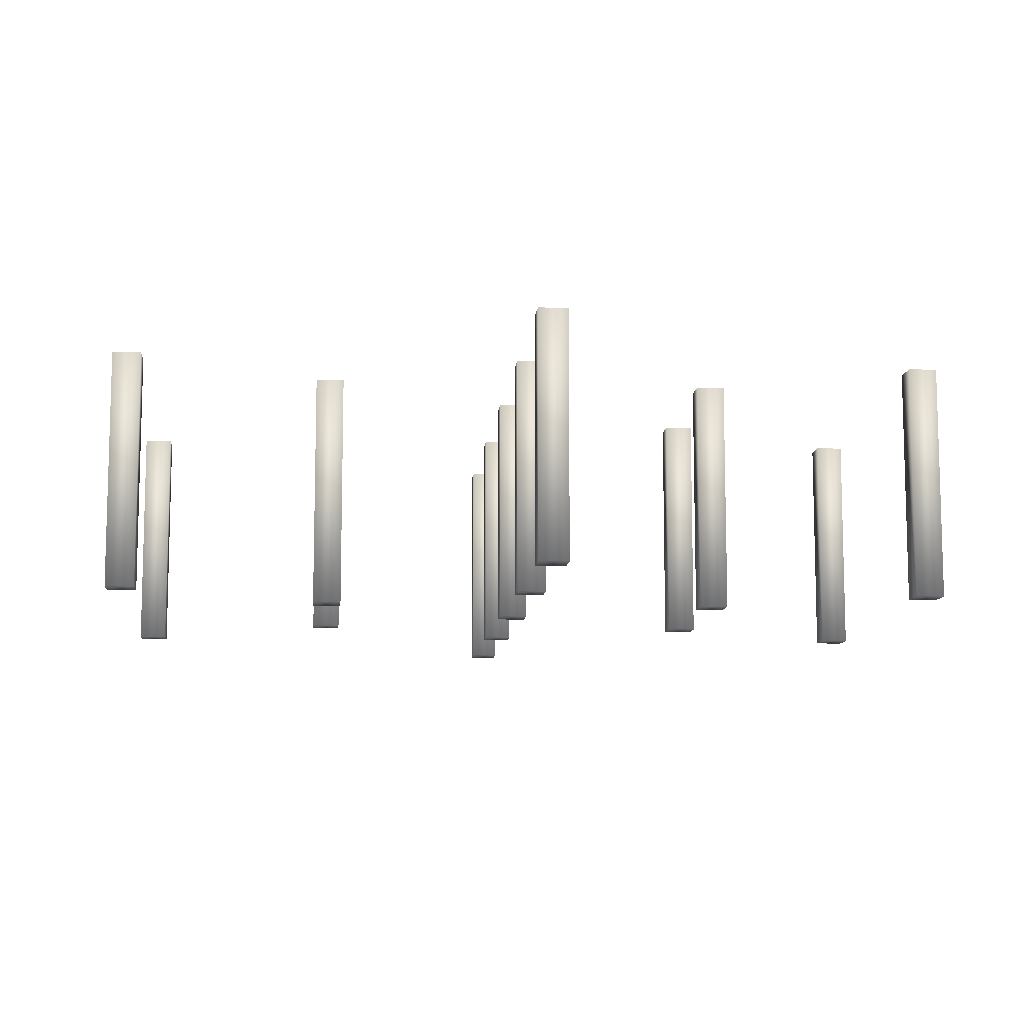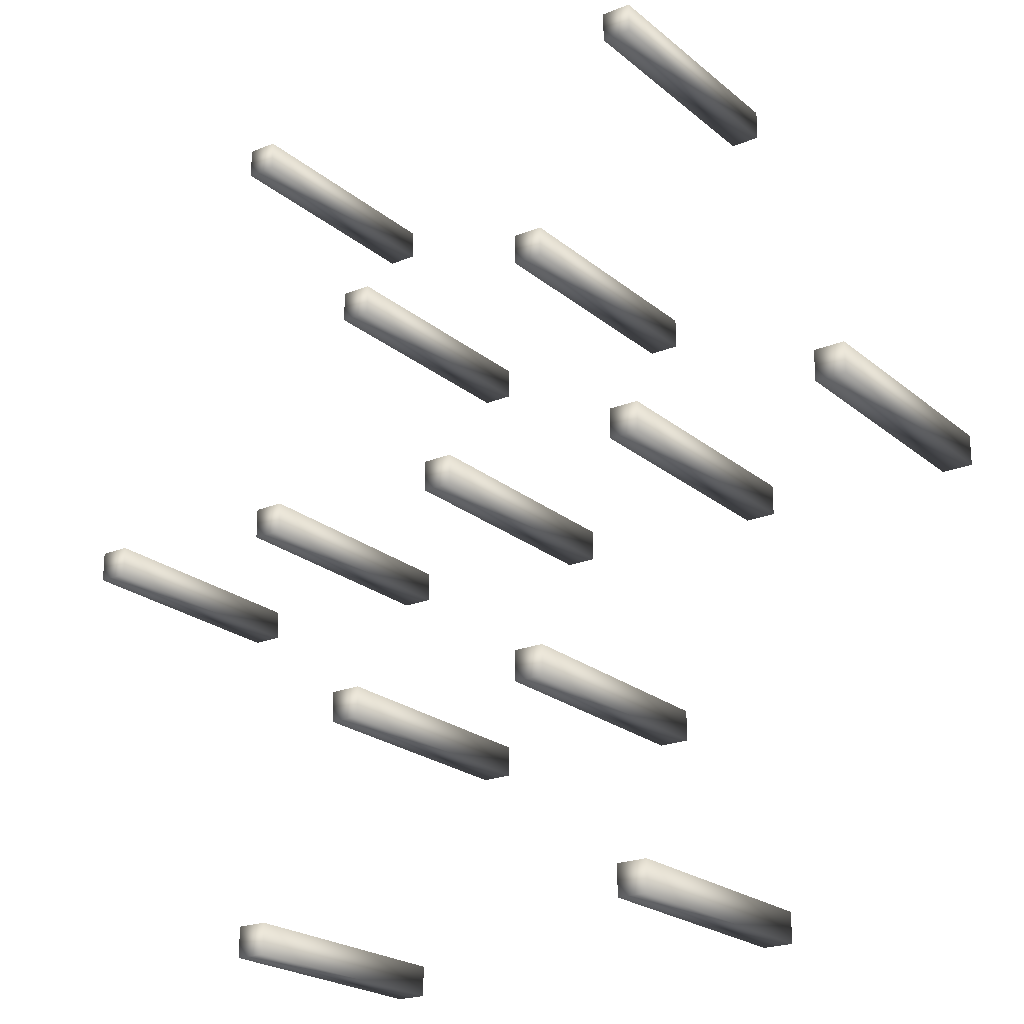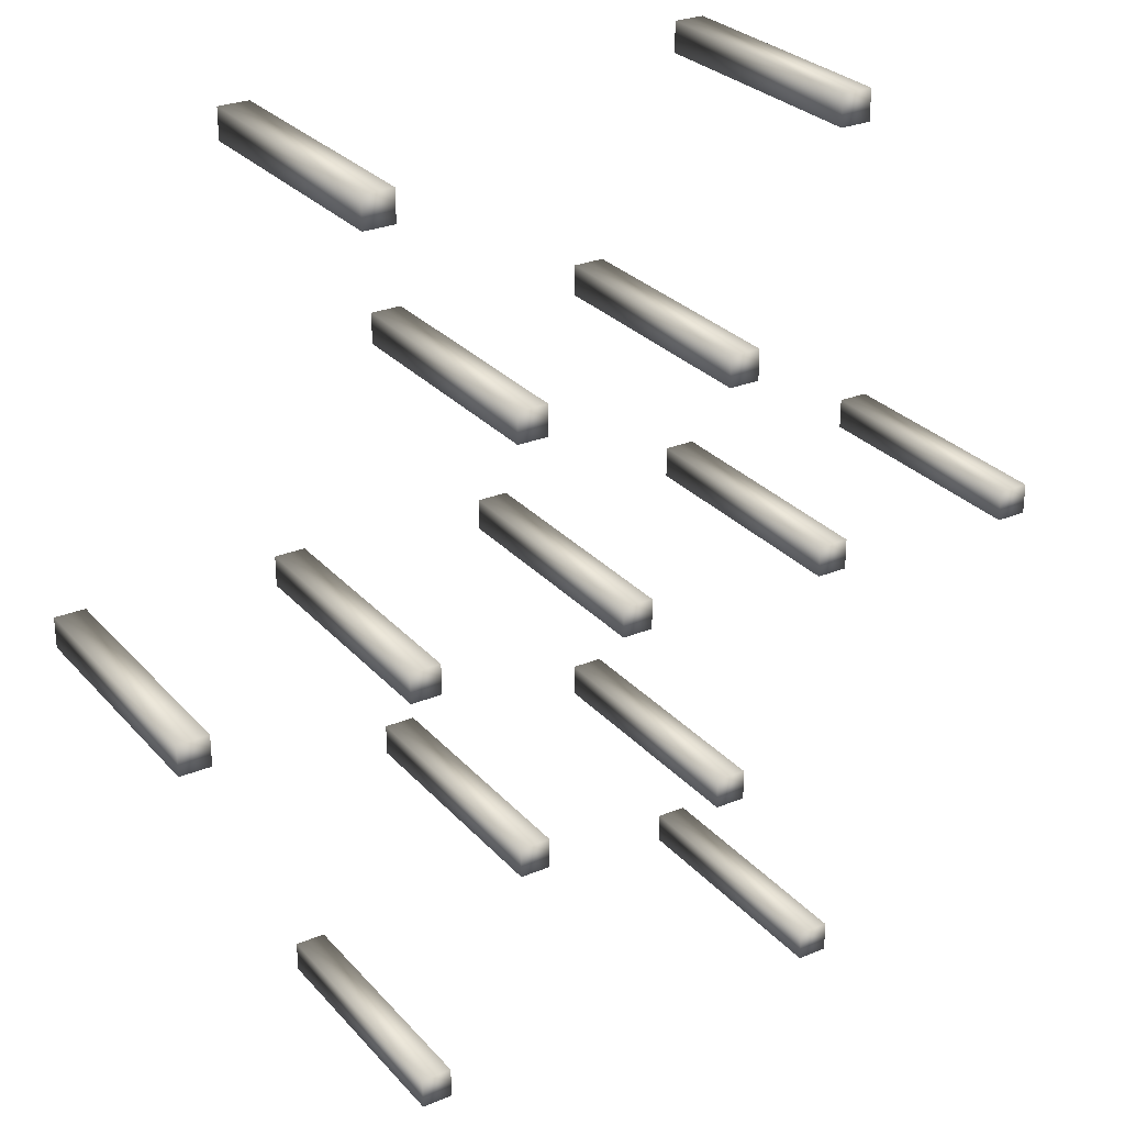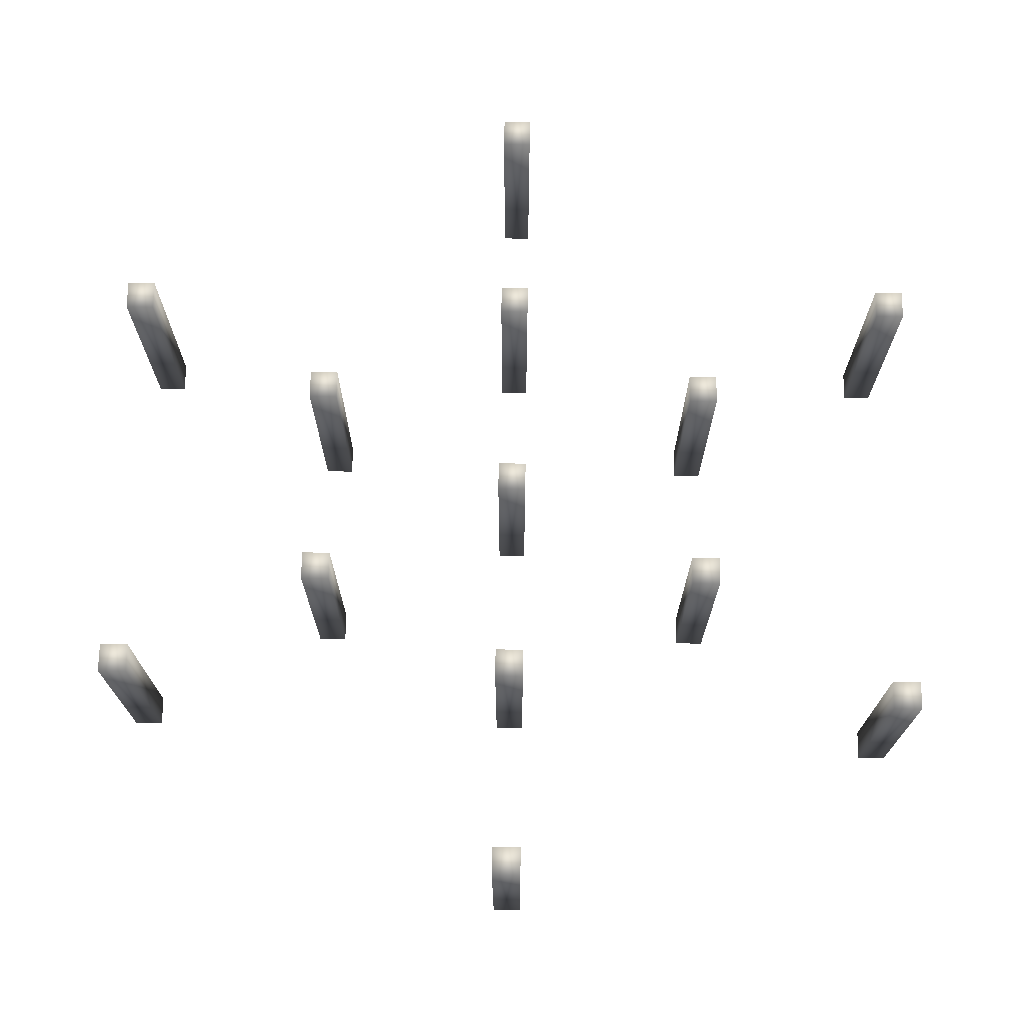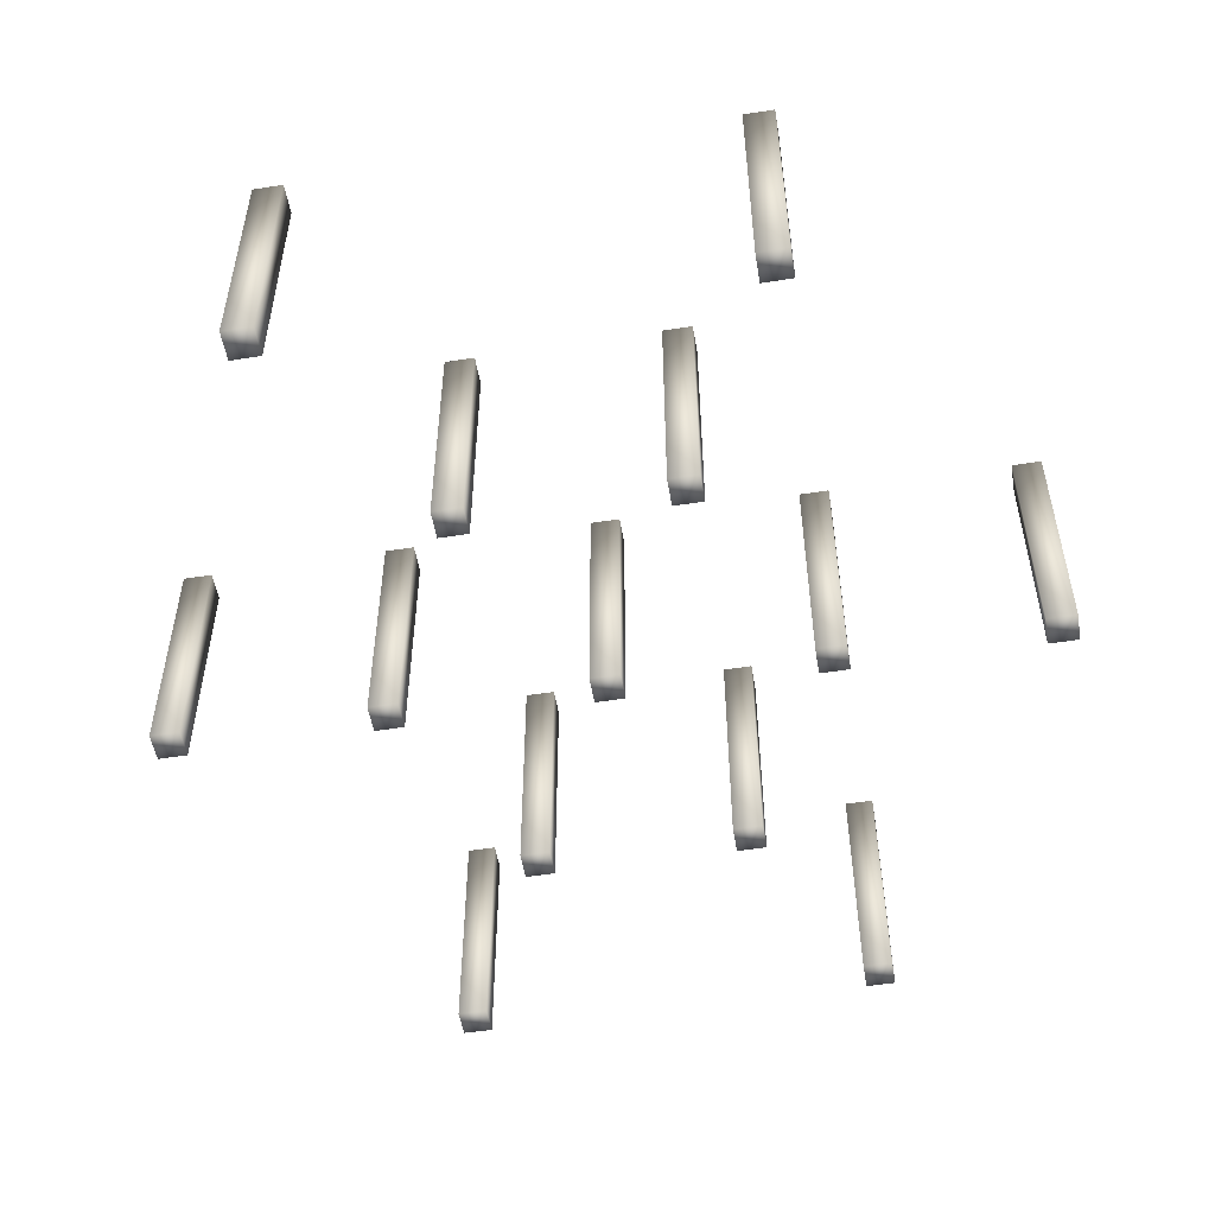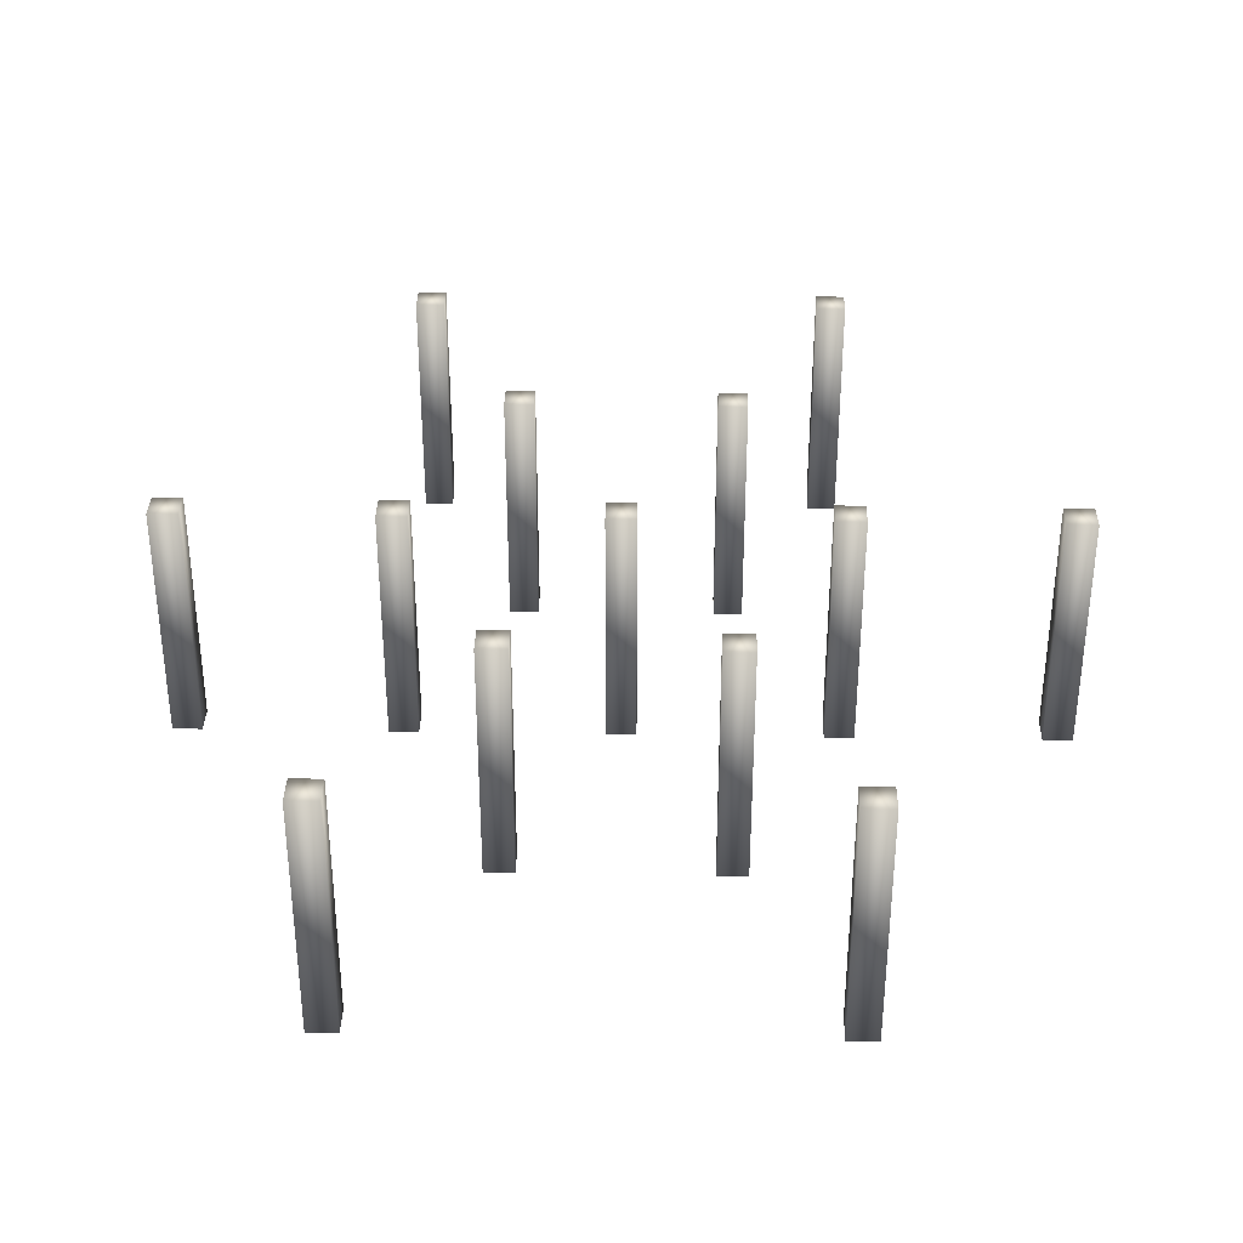
<metadata>
{"format":"obj","ext":"obj","renderer":"f3d","projection":"perspective","resolution":1024,"background":"white","views":[{"elev":-9.9,"azim":84.8,"up":"+Y"},{"elev":-22.1,"azim":35.4,"up":"+Z"},{"elev":27.8,"azim":-32.2,"up":"+Z"},{"elev":71.3,"azim":-89.2,"up":"+Y"},{"elev":-52.1,"azim":9.6,"up":"+Y"},{"elev":34.2,"azim":1.3,"up":"+Y"}]}
</metadata>
<code>
v  -890 858.4 45
v  -890 858.4 -15
v  -830 858.4 -15
v  -830 858.4 45
v  -890 1358 45
v  -830 1358 45
v  -830 1358 -15
v  -890 1358 -15
v  -520 858.4 905
v  -520 858.4 845
v  -460 858.4 845
v  -460 858.4 905
v  -520 1358 905
v  -460 1358 905
v  -460 1358 845
v  -520 1358 845
v  -460 858.4 45
v  -460 858.4 -15
v  -400 858.4 -15
v  -400 858.4 45
v  -460 1358 45
v  -400 1358 45
v  -400 1358 -15
v  -460 1358 -15
v  -245 858.4 475
v  -245 858.4 415
v  -185 858.4 415
v  -185 858.4 475
v  -245 1358 475
v  -185 1358 475
v  -185 1358 415
v  -245 1358 415
v  -460 858.4 -815
v  -460 858.4 -875
v  -400 858.4 -875
v  -400 858.4 -815
v  -460 1358 -815
v  -400 1358 -815
v  -400 1358 -875
v  -460 1358 -875
v  -245 858.4 -385
v  -245 858.4 -445
v  -185 858.4 -445
v  -185 858.4 -385
v  -245 1358 -385
v  -185 1358 -385
v  -185 1358 -445
v  -245 1358 -445
v  -30 858.4 45
v  -30 858.4 -15
v  30 858.4 -15
v  30 858.4 45
v  -30 1358 45
v  30 1358 45
v  30 1358 -15
v  -30 1358 -15
v  185 858.4 475
v  185 858.4 415
v  245 858.4 415
v  245 858.4 475
v  185 1358 475
v  245 1358 475
v  245 1358 415
v  185 1358 415
v  400 858.4 905
v  400 858.4 845
v  460 858.4 845
v  460 858.4 905
v  400 1358 905
v  460 1358 905
v  460 1358 845
v  400 1358 845
v  400 858.4 45
v  400 858.4 -15
v  460 858.4 -15
v  460 858.4 45
v  400 1358 45
v  460 1358 45
v  460 1358 -15
v  400 1358 -15
v  400 858.4 -815
v  400 858.4 -875
v  460 858.4 -875
v  460 858.4 -815
v  400 1358 -815
v  460 1358 -815
v  460 1358 -875
v  400 1358 -875
v  185 858.4 -385
v  185 858.4 -445
v  245 858.4 -445
v  245 858.4 -385
v  185 1358 -385
v  245 1358 -385
v  245 1358 -445
v  185 1358 -445
v  830 858.4 45
v  830 858.4 -15
v  890 858.4 -15
v  890 858.4 45
v  830 1358 45
v  890 1358 45
v  890 1358 -15
v  830 1358 -15
o pillar_checker_ceiling_guide
g pillar_checker_ceiling_guide
f 1 2 3 4
f 5 6 7 8
f 1 4 6 5
f 4 3 7 6
f 3 2 8 7
f 2 1 5 8
f 9 10 11 12
f 13 14 15 16
f 9 12 14 13
f 12 11 15 14
f 11 10 16 15
f 10 9 13 16
f 17 18 19 20
f 21 22 23 24
f 17 20 22 21
f 20 19 23 22
f 19 18 24 23
f 18 17 21 24
f 25 26 27 28
f 29 30 31 32
f 25 28 30 29
f 28 27 31 30
f 27 26 32 31
f 26 25 29 32
f 33 34 35 36
f 37 38 39 40
f 33 36 38 37
f 36 35 39 38
f 35 34 40 39
f 34 33 37 40
f 41 42 43 44
f 45 46 47 48
f 41 44 46 45
f 44 43 47 46
f 43 42 48 47
f 42 41 45 48
f 49 50 51 52
f 53 54 55 56
f 49 52 54 53
f 52 51 55 54
f 51 50 56 55
f 50 49 53 56
f 57 58 59 60
f 61 62 63 64
f 57 60 62 61
f 60 59 63 62
f 59 58 64 63
f 58 57 61 64
f 65 66 67 68
f 69 70 71 72
f 65 68 70 69
f 68 67 71 70
f 67 66 72 71
f 66 65 69 72
f 73 74 75 76
f 77 78 79 80
f 73 76 78 77
f 76 75 79 78
f 75 74 80 79
f 74 73 77 80
f 81 82 83 84
f 85 86 87 88
f 81 84 86 85
f 84 83 87 86
f 83 82 88 87
f 82 81 85 88
f 89 90 91 92
f 93 94 95 96
f 89 92 94 93
f 92 91 95 94
f 91 90 96 95
f 90 89 93 96
f 97 98 99 100
f 101 102 103 104
f 97 100 102 101
f 100 99 103 102
f 99 98 104 103
f 98 97 101 104

</code>
